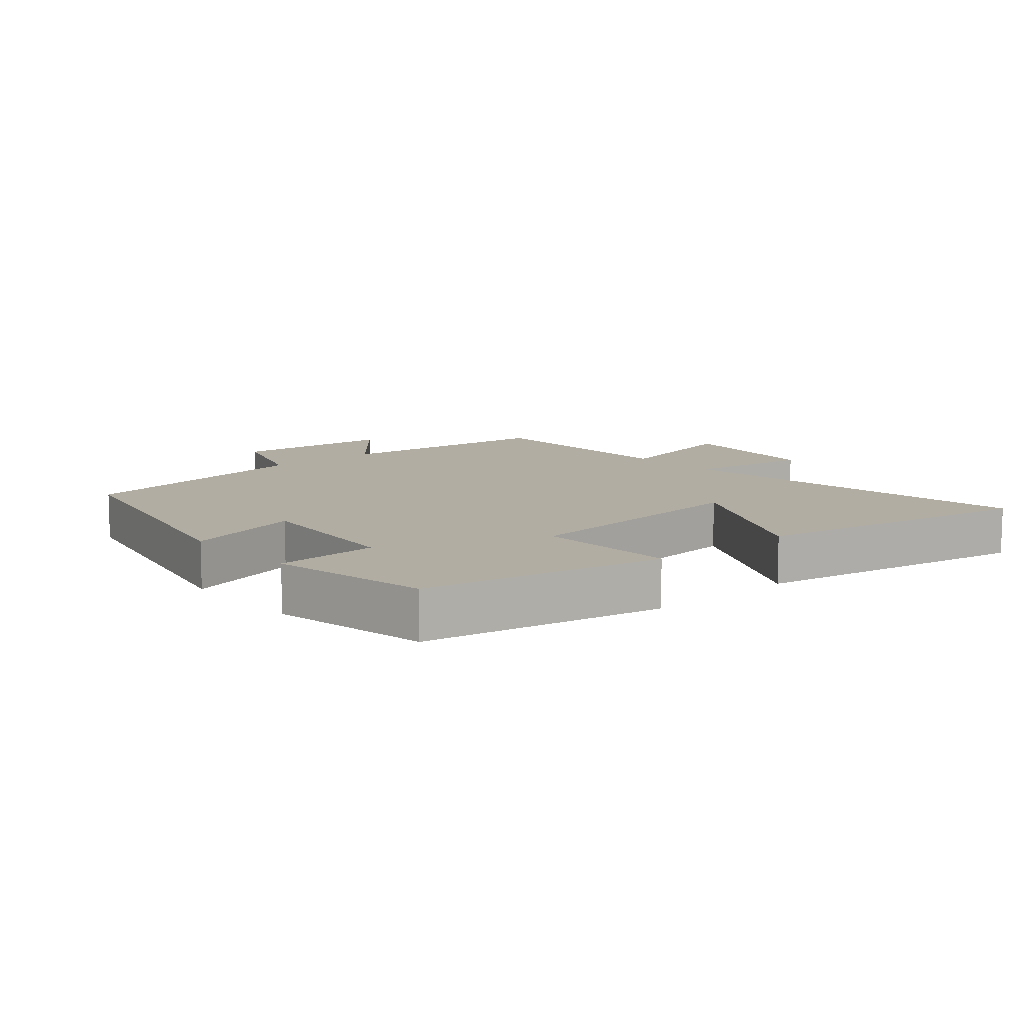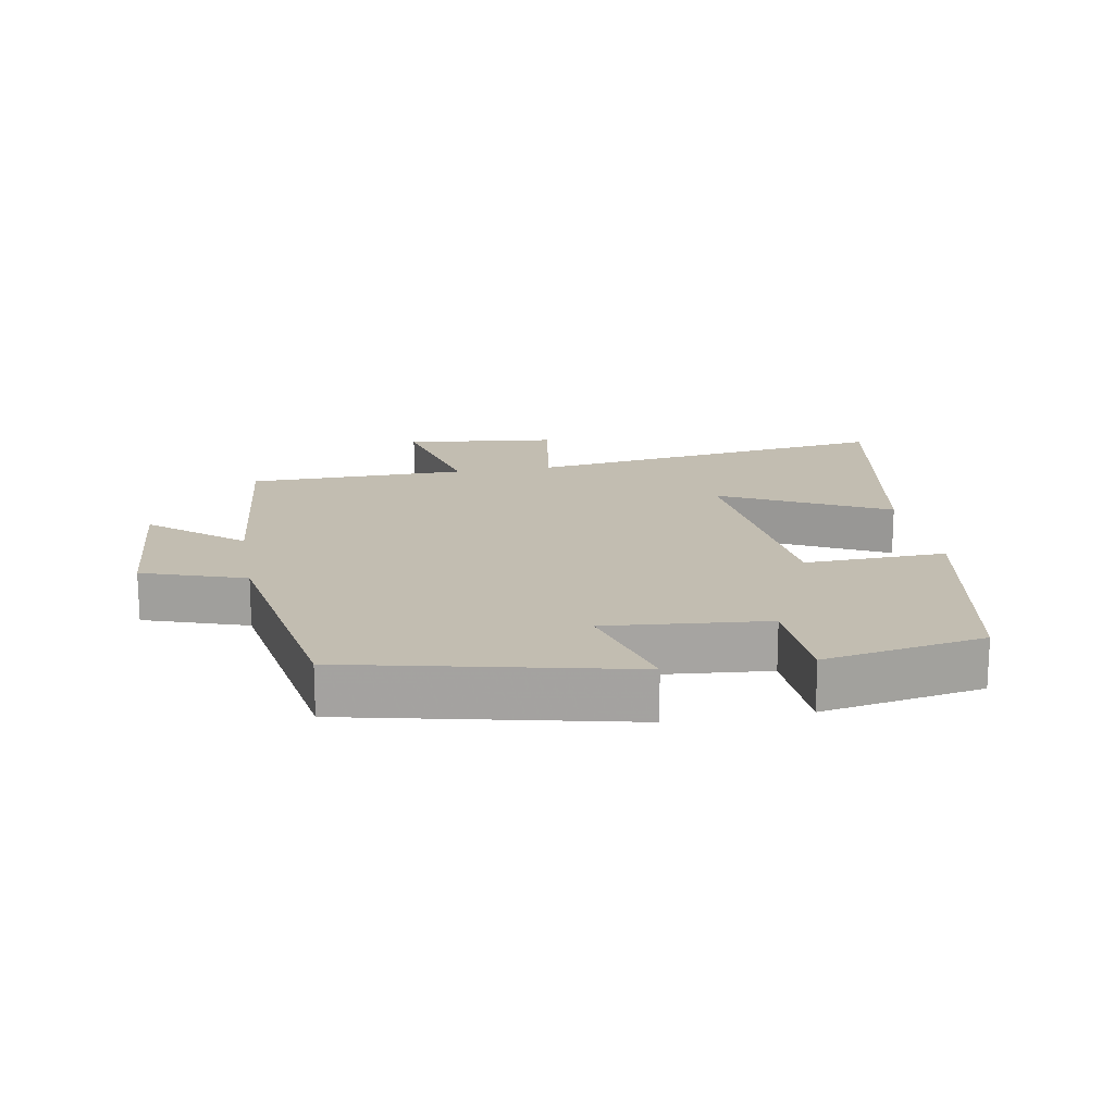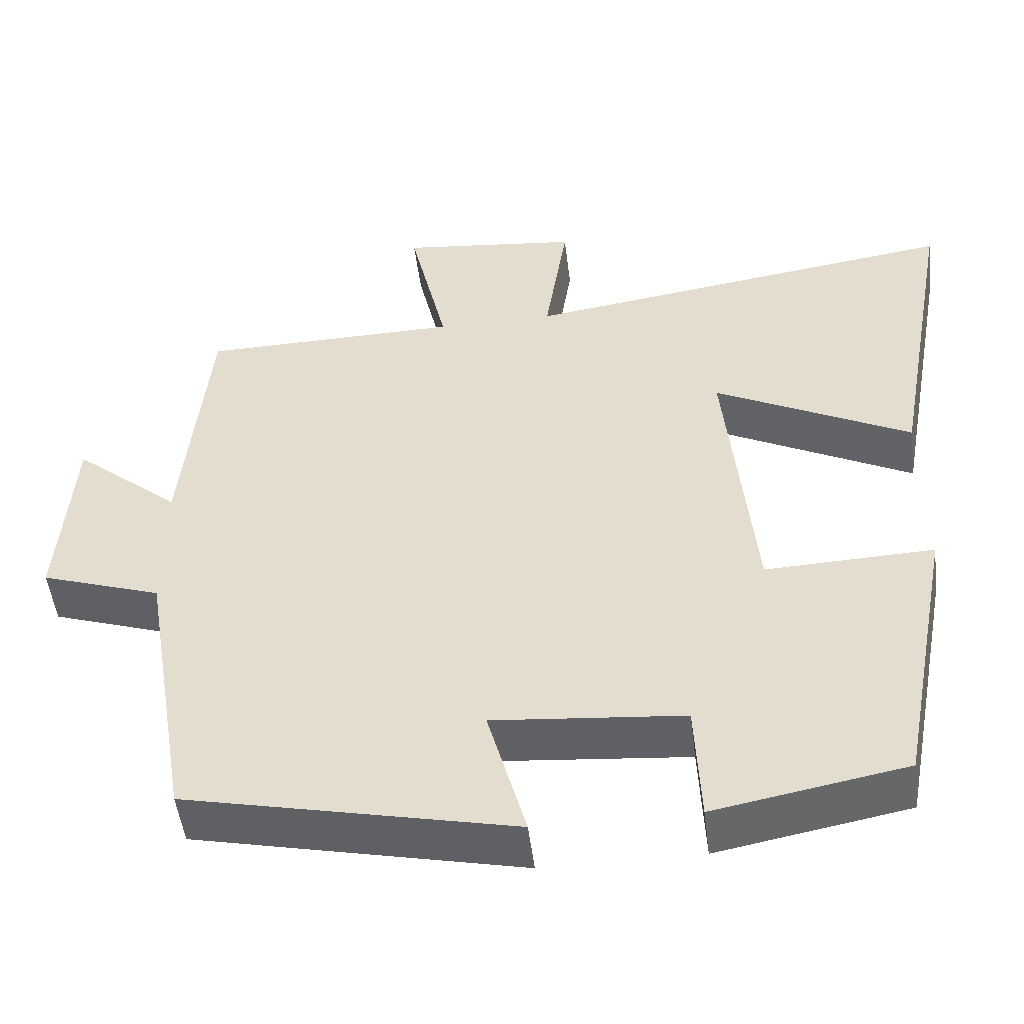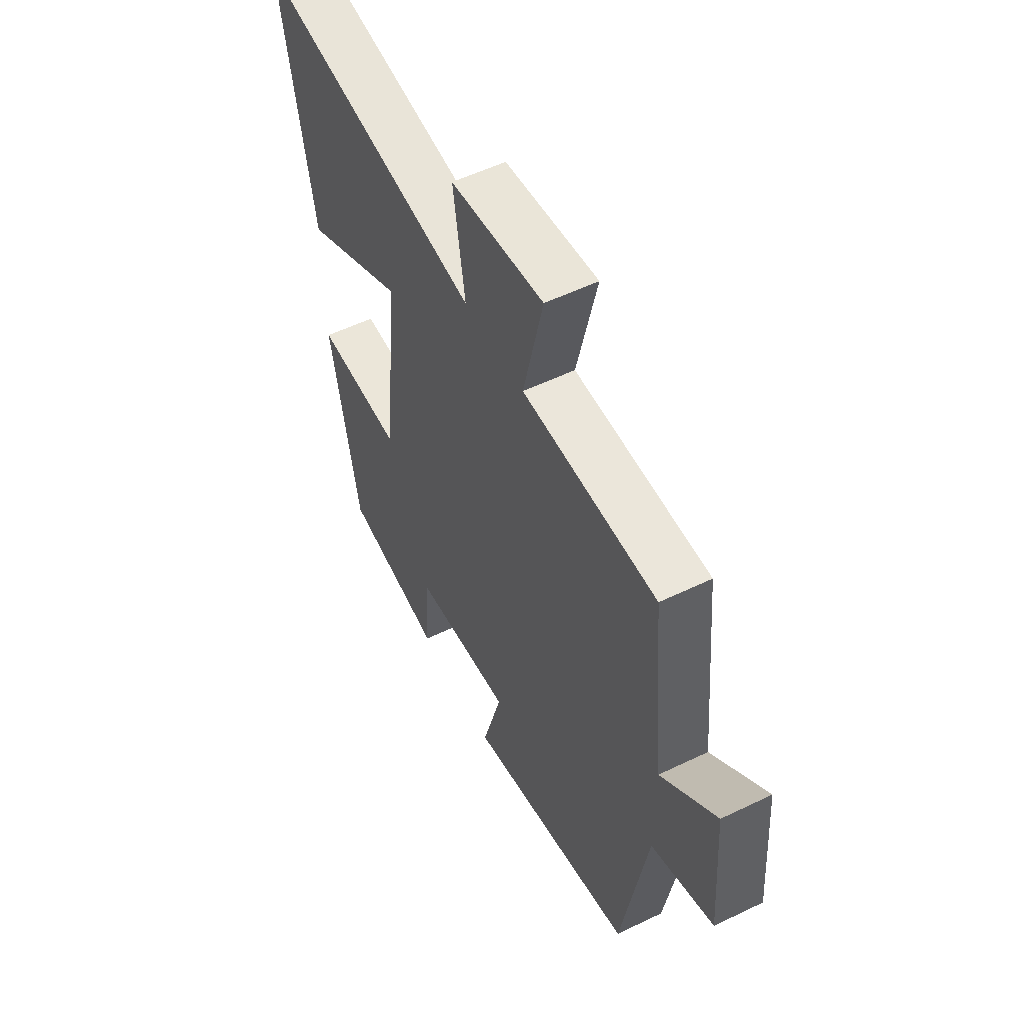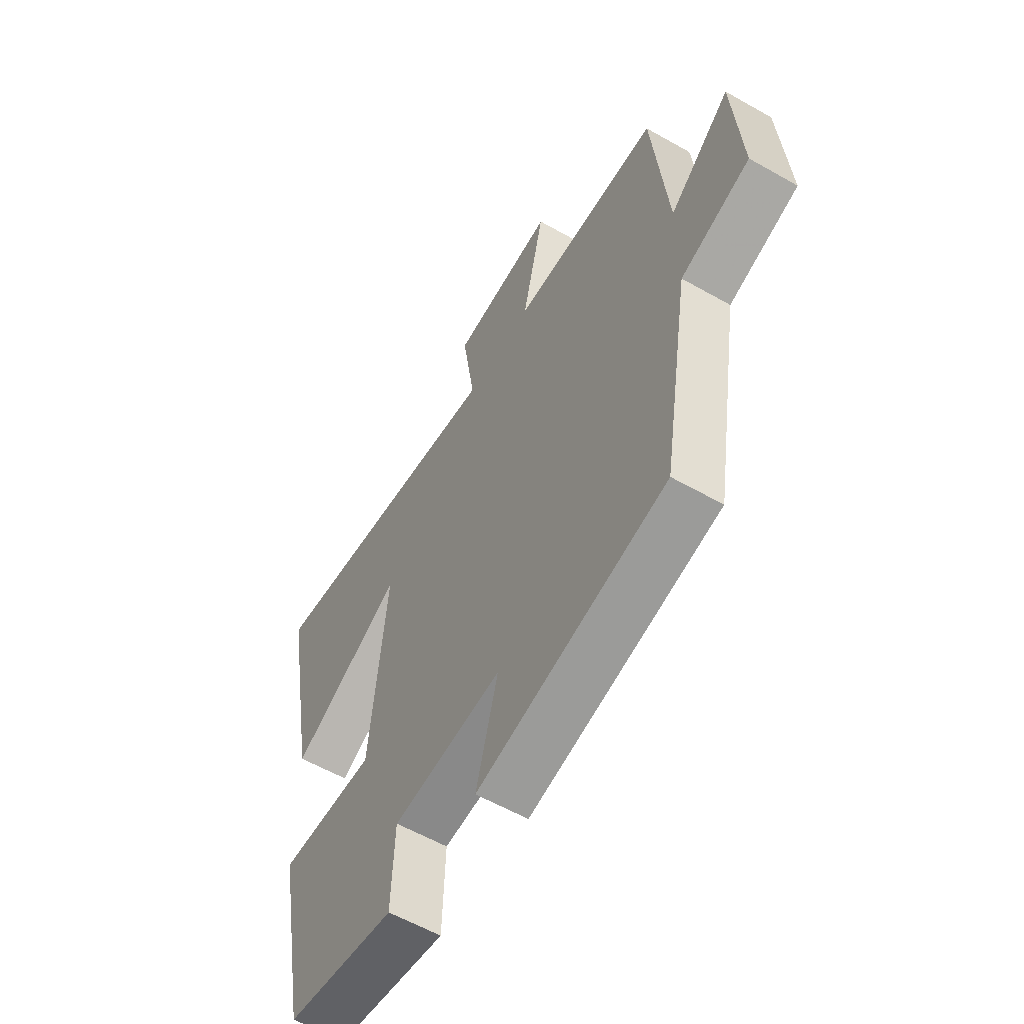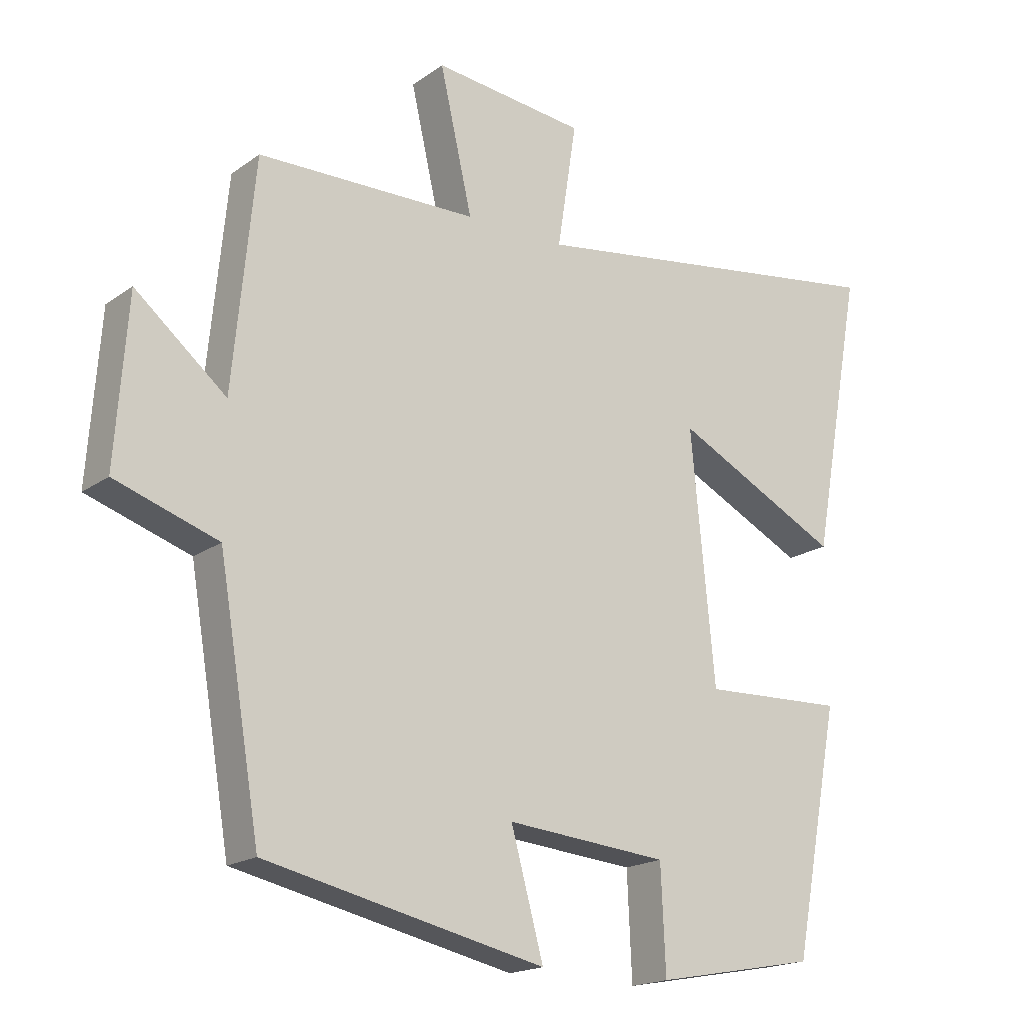
<metadata>
{"format":"obj","ext":"obj","renderer":"f3d","projection":"perspective","resolution":1024,"background":"white","views":[{"elev":10.6,"azim":-130.8,"up":"+Y"},{"elev":16.9,"azim":170.0,"up":"+Y"},{"elev":-50.2,"azim":-173.0,"up":"+Z"},{"elev":54.8,"azim":62.9,"up":"+Z"},{"elev":-58.4,"azim":59.5,"up":"+Z"},{"elev":-18.3,"azim":143.4,"up":"+Z"}]}
</metadata>
<code>
v 0.467 0.07 0.495
v 0.5 0.07 0.154
v 0.637 0.07 0.268
v 0.655 0.07 0.02
v 0.5 0.07 -0.032
v 0.437 0.07 -0.407
v 0.016 0.07 -0.5
v 0.065 0.07 -0.321
v -0.179 0.07 -0.343
v -0.186 0.07 -0.5
v -0.43 0.07 -0.455
v -0.5 0.07 -0.087
v -0.285 0.07 -0.095
v -0.249 0.07 0.279
v -0.5 0.07 0.151
v -0.578 0.07 0.58
v -0.017 0.07 0.5
v -0.046 0.07 0.688
v 0.184 0.07 0.714
v 0.135 0.07 0.5
v 0.467 0 0.495
v 0.5 0 0.154
v 0.637 0 0.268
v 0.655 0 0.02
v 0.5 0 -0.032
v 0.437 0 -0.407
v 0.016 0 -0.5
v 0.065 0 -0.321
v -0.179 0 -0.343
v -0.186 0 -0.5
v -0.43 0 -0.455
v -0.5 0 -0.087
v -0.285 0 -0.095
v -0.249 0 0.279
v -0.5 0 0.151
v -0.578 0 0.58
v -0.017 0 0.5
v -0.046 0 0.688
v 0.184 0 0.714
v 0.135 0 0.5
f 17 18 19 20
f 17 20 1 2
f 14 15 16 17
f 13 14 17 2
f 11 12 13
f 10 11 13
f 9 10 13
f 8 9 13 2
f 7 8 2
f 6 7 2
f 5 6 2
f 2 3 4 5
f 40 39 38 37
f 22 21 40 37
f 37 36 35 34
f 22 37 34 33
f 33 32 31
f 33 31 30
f 33 30 29
f 22 33 29 28
f 22 28 27
f 22 27 26
f 22 26 25
f 25 24 23 22
f 1 21 22 2
f 2 22 23 3
f 3 23 24 4
f 4 24 25 5
f 5 25 26 6
f 6 26 27 7
f 7 27 28 8
f 8 28 29 9
f 9 29 30 10
f 10 30 31 11
f 11 31 32 12
f 12 32 33 13
f 13 33 34 14
f 14 34 35 15
f 15 35 36 16
f 16 36 37 17
f 17 37 38 18
f 18 38 39 19
f 19 39 40 20
f 20 40 21 1

</code>
